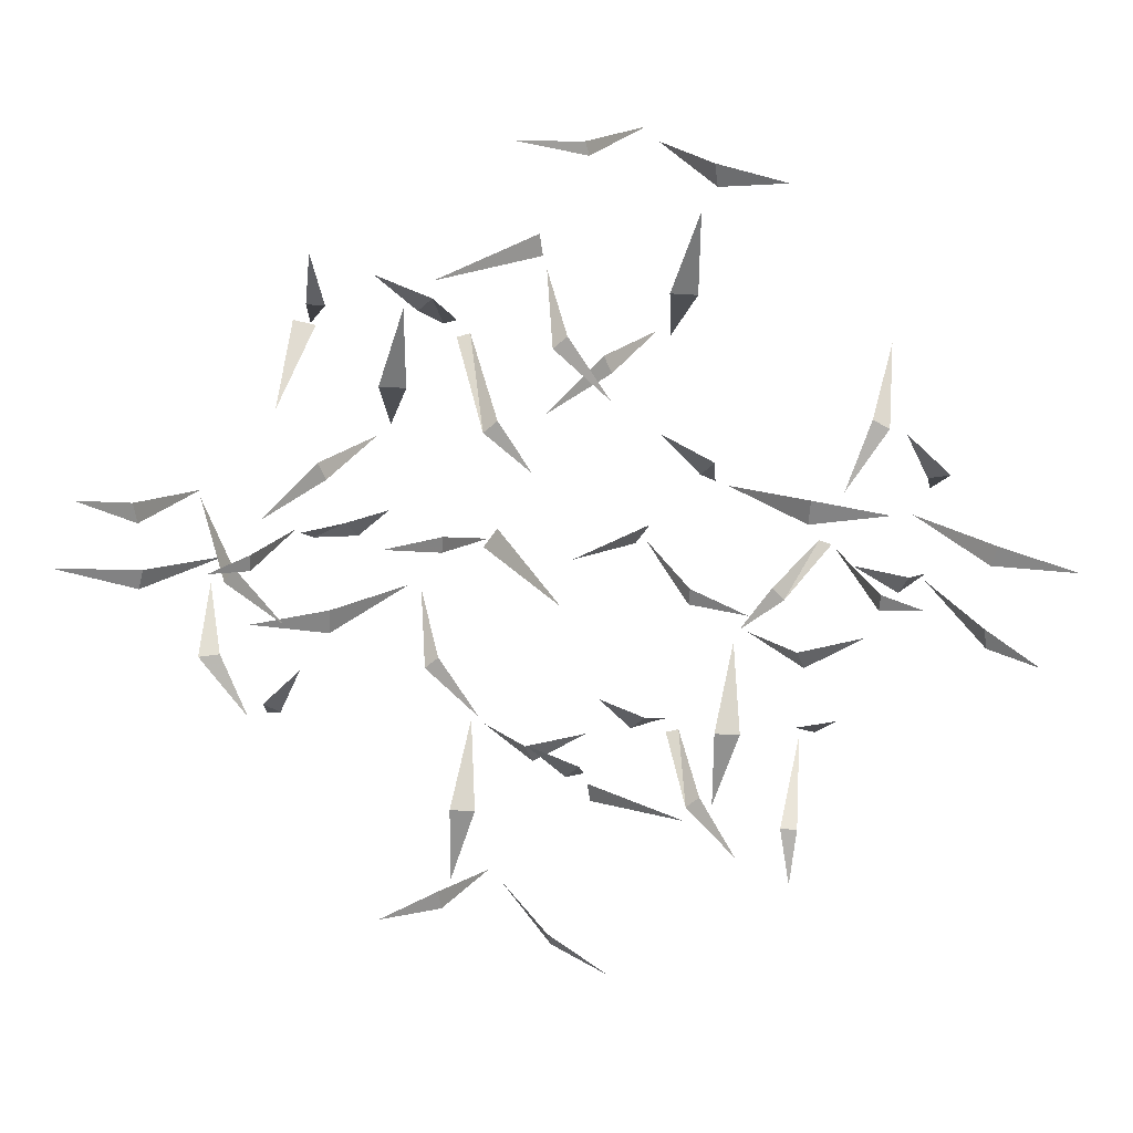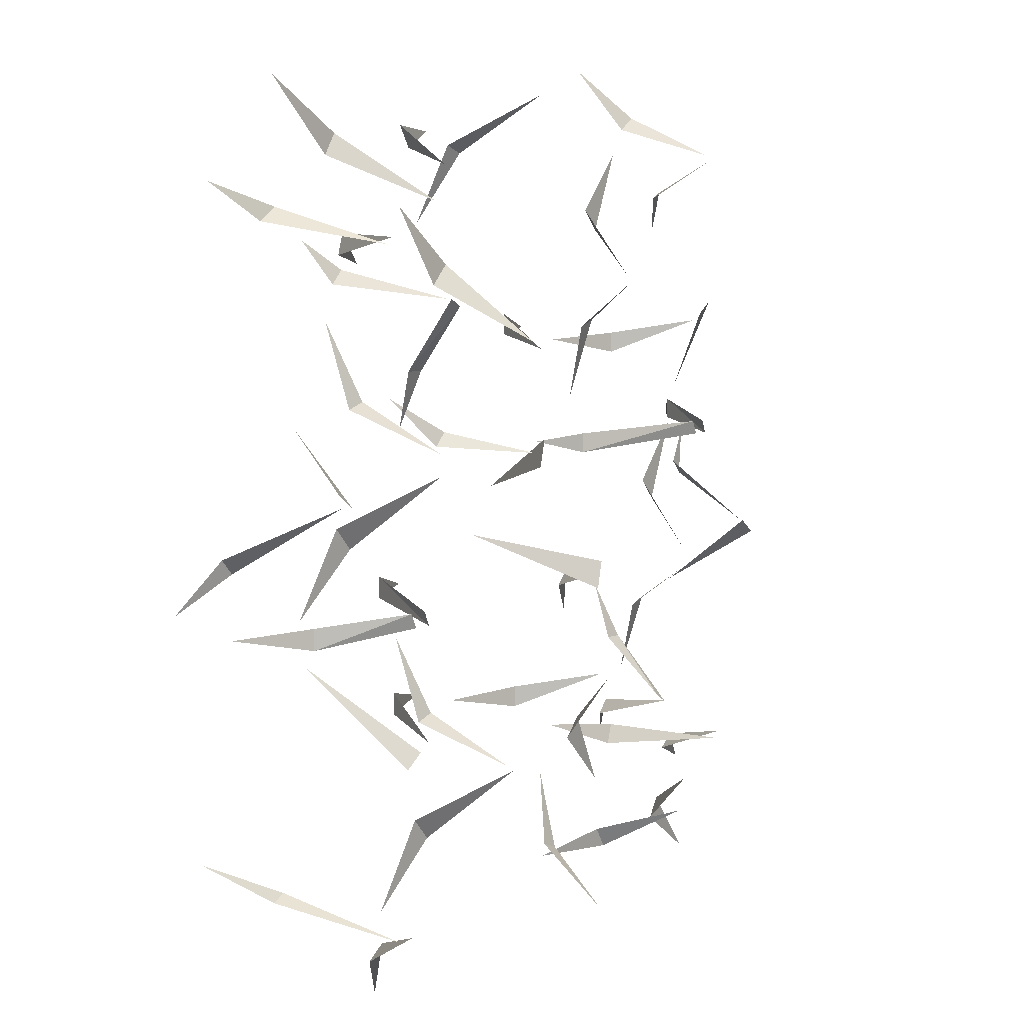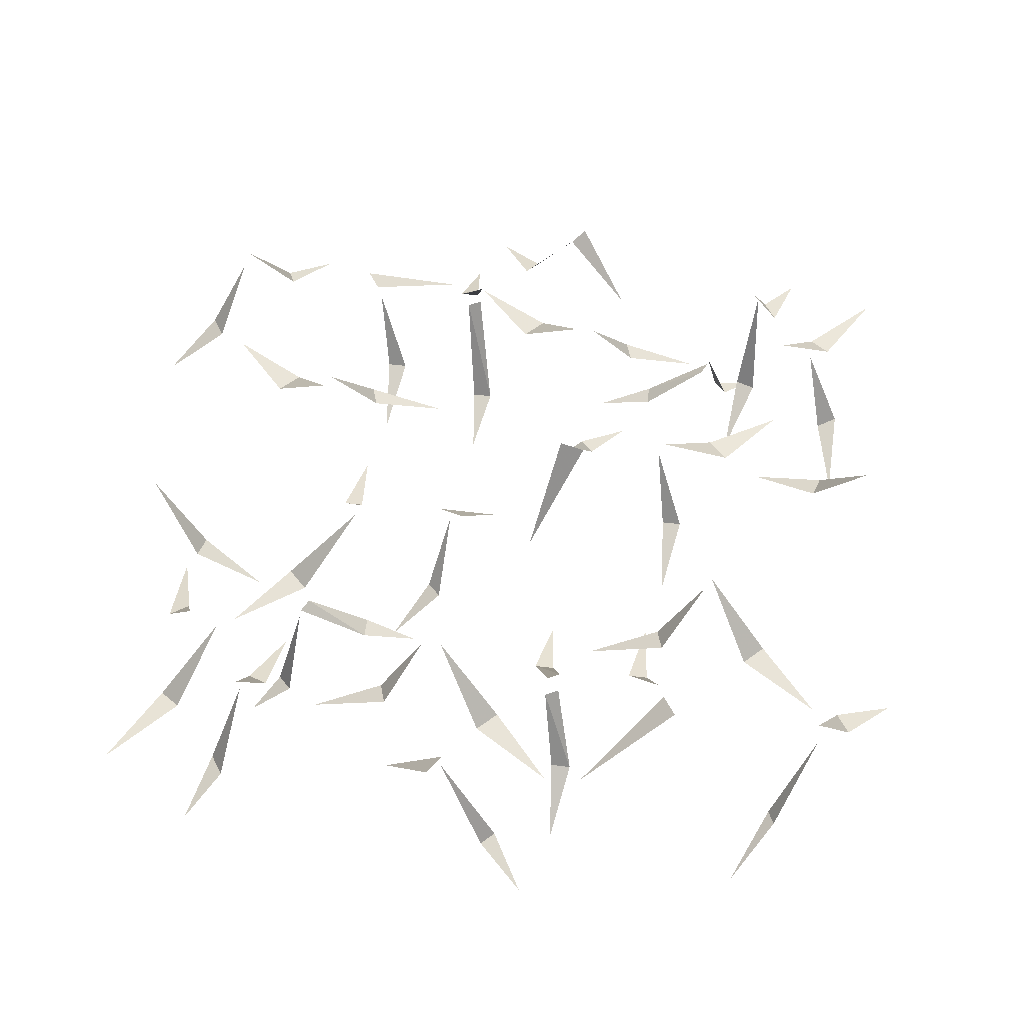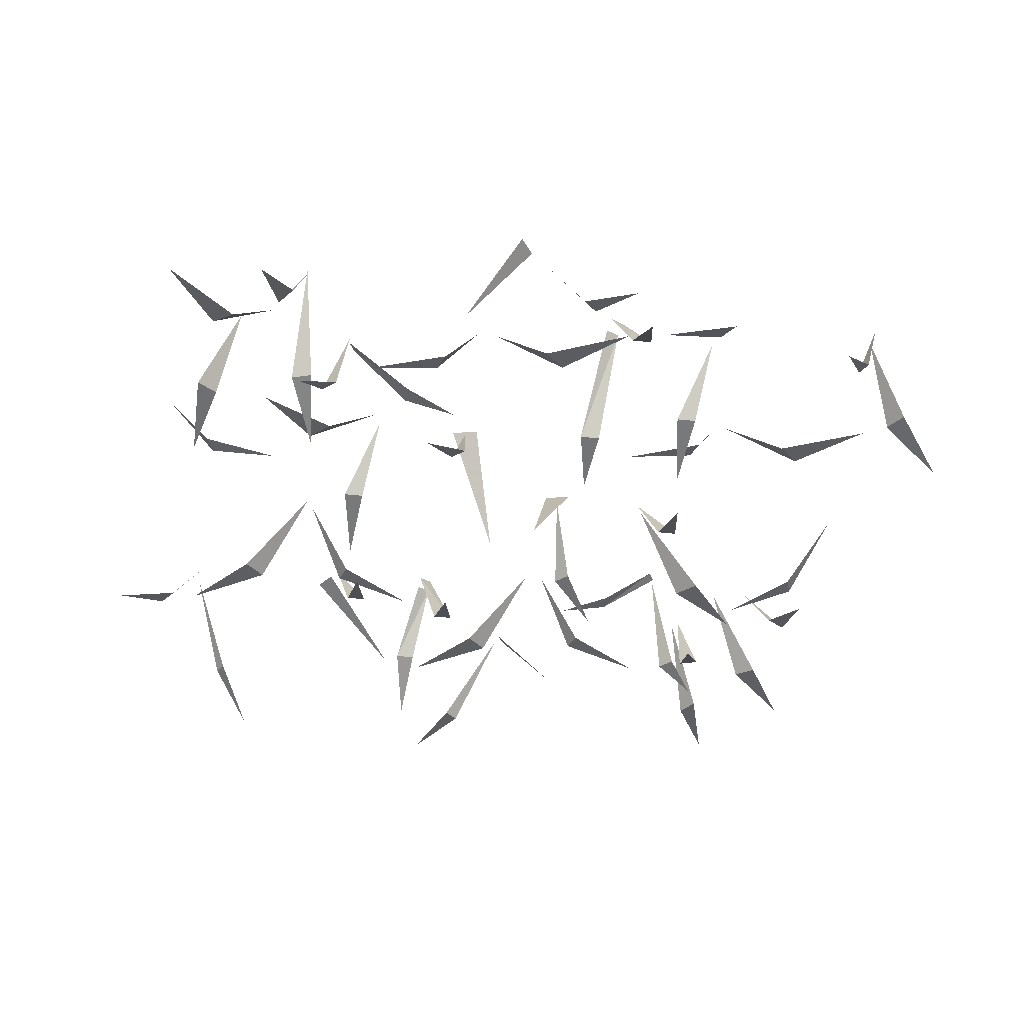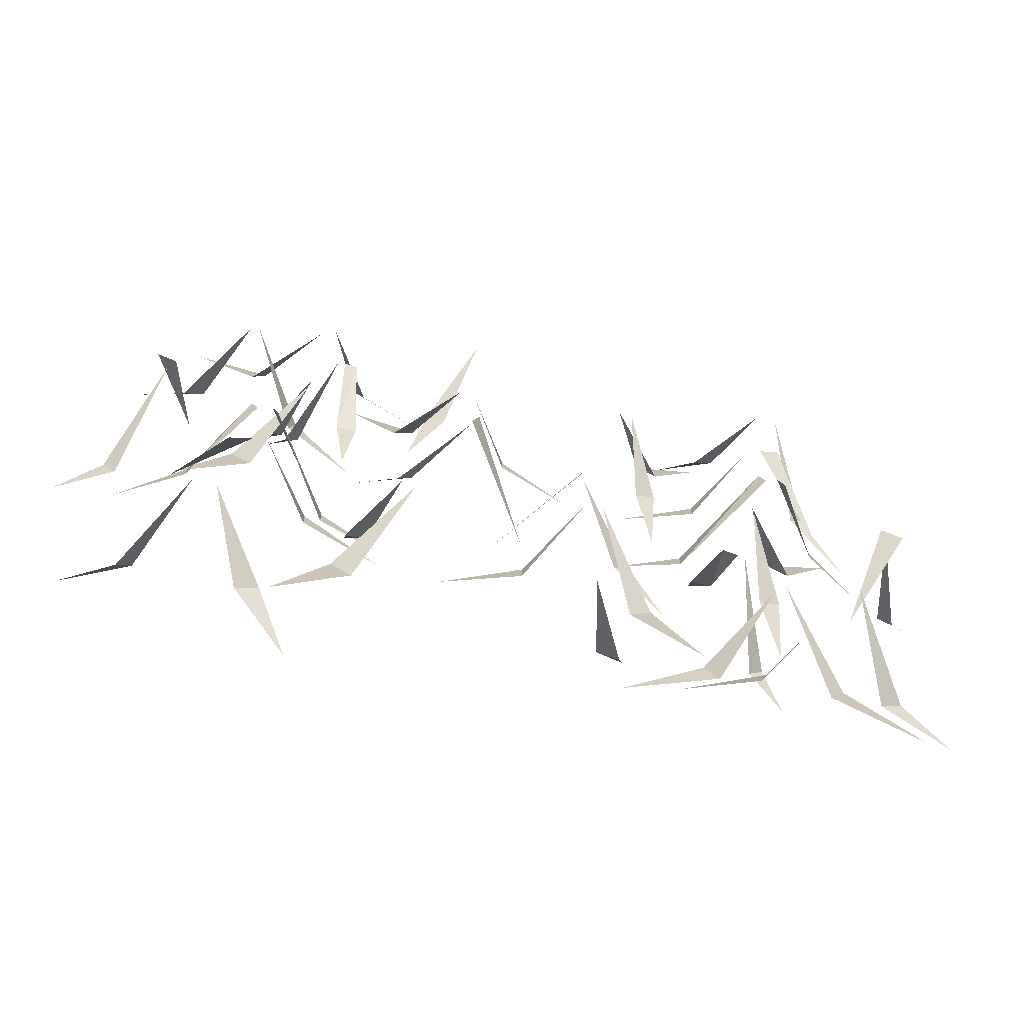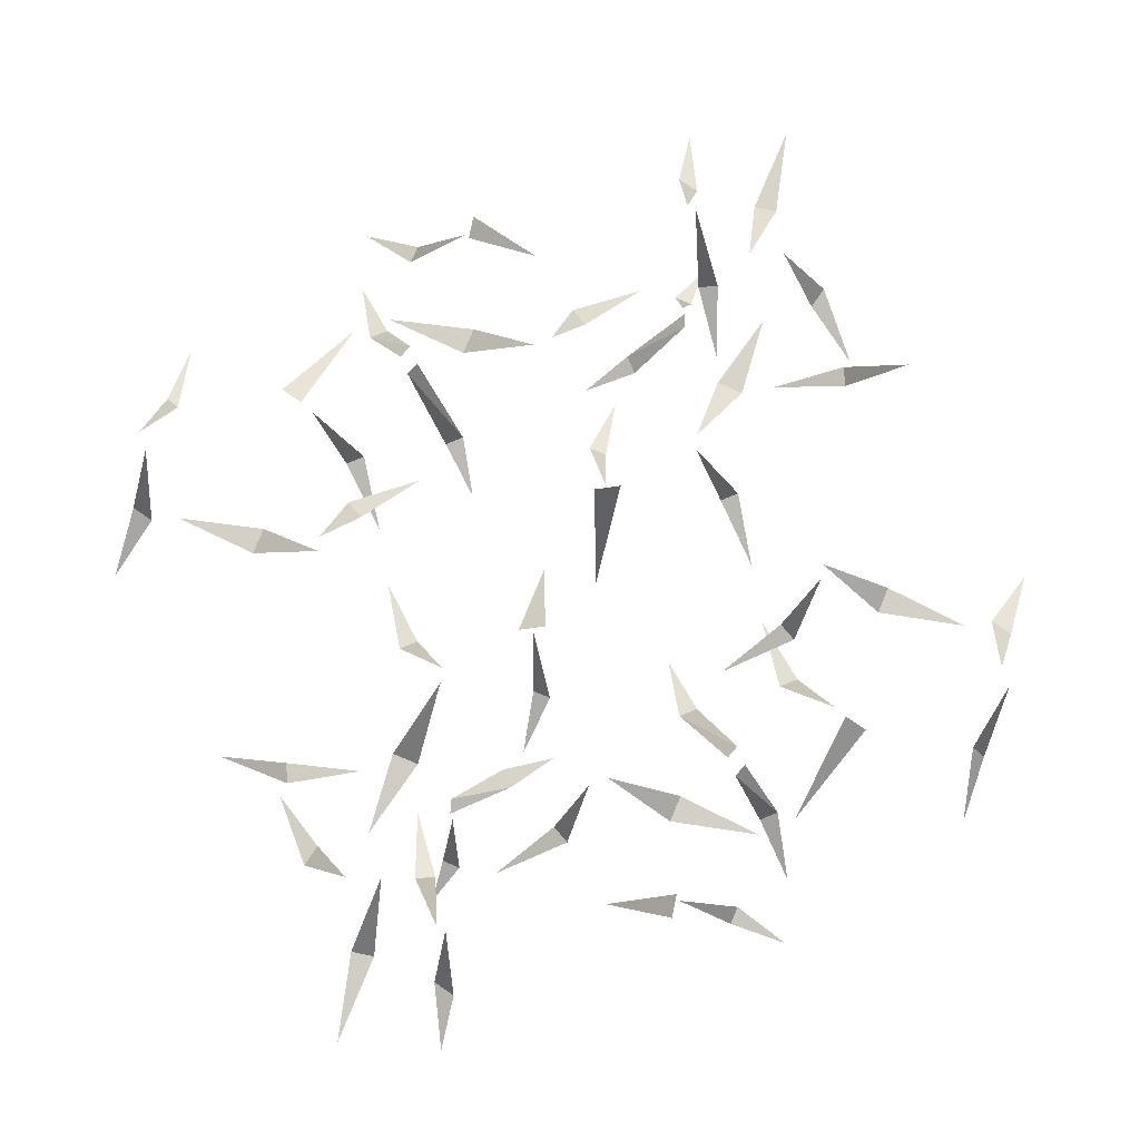
<metadata>
{"format":"obj","ext":"obj","renderer":"f3d","projection":"perspective","resolution":1024,"background":"white","views":[{"elev":-61.6,"azim":131.7,"up":"+Y"},{"elev":4.6,"azim":123.2,"up":"+Z"},{"elev":57.6,"azim":-82.8,"up":"+Y"},{"elev":-37.6,"azim":-98.2,"up":"+Y"},{"elev":-74.2,"azim":167.3,"up":"+Z"},{"elev":79.4,"azim":-112.1,"up":"+Y"}]}
</metadata>
<code>
v 0.2109 -0.007812 0.25
v 0.1953 -0.07031 0.1797
v 0.2188 -0.07031 0.1797
v 0.2266 -0.007812 0.2578
v 0.2031 -0.09375 0.1172
v 0.25 -0.08594 -0.4453
v 0.2734 -0.08594 -0.4609
v 0.3125 0 -0.4141
v 0.2109 -0.125 -0.5156
v 0.007812 -0.08594 0.2422
v 0.007812 -0.08594 0.2188
v 0.0625 0 0.2031
v -0.07812 -0.1172 0.2266
v 0.2109 -0.1172 -0.07031
v 0.2109 -0.1172 -0.04688
v 0.1406 -0.1406 -0.0625
v 0.2812 0 -0.08594
v 0.2891 0 -0.07031
v -0.4297 -0.1094 -0.3125
v -0.4062 -0.1094 -0.3281
v -0.3594 0 -0.2891
v -0.4844 -0.1328 -0.3516
v 0.1172 0 -0.2656
v 0.1641 -0.08594 -0.3438
v 0.1875 -0.08594 -0.3203
v 0.2422 -0.09375 -0.4141
v -0.3047 0 0.2422
v -0.3281 0 0.2578
v -0.3906 -0.08594 0.1484
v 0.2578 0 0.07031
v 0.3047 -0.08594 -0.007812
v 0.3281 -0.08594 0.01562
v 0.3828 -0.09375 -0.07812
v -0.2734 0 -0.3359
v -0.3516 -0.08594 -0.3828
v -0.3359 -0.08594 -0.4062
v -0.4297 -0.09375 -0.4609
v -0.1406 -0.09375 -0.07031
v -0.125 -0.09375 -0.08594
v -0.07031 -0.007812 -0.0625
v -0.1875 -0.125 -0.125
v -0.2812 -0.1172 -0.3047
v -0.2891 -0.1172 -0.2812
v -0.3516 0 -0.2969
v -0.2031 -0.1562 -0.2734
v 0.3125 0 -0.07031
v 0.3672 -0.08594 -0.1094
v 0.3672 -0.08594 -0.08594
v 0.4453 -0.1328 -0.09375
v 0.3359 0 -0.4141
v 0.3984 -0.1172 -0.375
v 0.3828 -0.1172 -0.3672
v 0.4609 -0.1641 -0.3281
v 0.2656 -0.125 0.2891
v 0.2812 -0.125 0.2734
v 0.3047 -0.1484 0.3203
v 0.2344 -0.007812 0.2578
v 0.07812 0 0.2109
v 0.1484 -0.08594 0.2734
v 0.125 -0.08594 0.2969
v 0.2031 -0.09375 0.3594
v -0.3984 -0.09375 -0.1016
v -0.4219 0 -0.02344
v -0.4453 0 -0.03906
v -0.07031 0 -0.4609
v -0.09375 -0.09375 -0.3984
v -0.1172 -0.09375 -0.4062
v -0.1328 -0.125 -0.3203
v 0.3047 -0.08594 0.1406
v 0.2812 -0.08594 0.1484
v 0.2578 0 0.09375
v 0.3047 -0.1172 0.2344
v 0.1797 -0.08594 -0.2109
v 0.1562 -0.08594 -0.2031
v 0.1328 0 -0.2578
v 0.1797 -0.1172 -0.1172
v -0.2344 -0.08594 0.1953
v -0.2344 -0.08594 0.2188
v -0.2891 0 0.2344
v -0.1484 -0.1172 0.2109
v 0.3047 0 -0.08594
v -0.2188 -0.08594 -0.4219
v -0.2031 -0.08594 -0.3984
v -0.2578 0 -0.375
v -0.125 -0.1172 -0.4219
v 0.01562 -0.125 -0.01562
v -0.07031 0 -0.04688
v -0.0625 0 -0.07812
v -0.4609 -0.125 0.04688
v -0.4766 -0.125 0.03125
v -0.4297 -0.007812 -0.02344
v -0.5234 -0.1484 0.08594
v -0.2188 -0.007812 -0.2266
v -0.2031 -0.07031 -0.1562
v -0.2266 -0.07031 -0.1562
v -0.2344 -0.007812 -0.2344
v -0.2109 -0.09375 -0.09375
v -0.2578 -0.08594 0.4688
v -0.2812 -0.08594 0.4844
v -0.3203 0 0.4375
v -0.2188 -0.125 0.5391
v -0.01562 -0.08594 -0.2188
v -0.01562 -0.08594 -0.1953
v -0.07031 0 -0.1797
v 0.07031 -0.1172 -0.2031
v -0.2188 -0.1172 0.09375
v -0.2188 -0.1172 0.07031
v -0.1484 -0.1406 0.08594
v -0.2891 0 0.1094
v -0.2969 0 0.09375
v 0.4219 -0.1094 0.3359
v 0.3984 -0.1094 0.3516
v 0.3516 0 0.3125
v 0.4766 -0.1328 0.375
v -0.125 0 0.2891
v -0.1719 -0.08594 0.3672
v -0.1953 -0.08594 0.3438
v -0.25 -0.09375 0.4375
v 0.2969 0 -0.2188
v 0.3203 0 -0.2344
v 0.3828 -0.08594 -0.125
v -0.2656 0 -0.04688
v -0.3125 -0.08594 0.03125
v -0.3359 -0.08594 0.007812
v -0.3906 -0.09375 0.1016
v 0.2656 0 0.3594
v 0.3438 -0.08594 0.4062
v 0.3281 -0.08594 0.4297
v 0.4219 -0.09375 0.4844
v 0.1328 -0.09375 0.09375
v 0.1172 -0.09375 0.1094
v 0.0625 -0.007812 0.08594
v 0.1797 -0.125 0.1484
v 0.2734 -0.1172 0.3281
v 0.2812 -0.1172 0.3047
v 0.3438 0 0.3203
v 0.1953 -0.1562 0.2969
v -0.3203 0 0.09375
v -0.375 -0.08594 0.1328
v -0.375 -0.08594 0.1094
v -0.4531 -0.1328 0.1172
v -0.3438 0 0.4375
v -0.4062 -0.1172 0.3984
v -0.3906 -0.1172 0.3906
v -0.4688 -0.1641 0.3516
v -0.2734 -0.125 -0.2656
v -0.2891 -0.125 -0.25
v -0.3125 -0.1484 -0.2969
v -0.2422 -0.007812 -0.2344
v -0.08594 0 -0.1875
v -0.1562 -0.08594 -0.25
v -0.1328 -0.08594 -0.2734
v -0.2109 -0.09375 -0.3359
v 0.3906 -0.09375 0.125
v 0.4141 0 0.04688
v 0.4375 0 0.0625
v 0.0625 0 0.4844
v 0.08594 -0.09375 0.4219
v 0.1094 -0.09375 0.4297
v 0.125 -0.125 0.3438
v -0.3125 -0.08594 -0.1172
v -0.2891 -0.08594 -0.125
v -0.2656 0 -0.07031
v -0.3125 -0.1172 -0.2109
v -0.1875 -0.08594 0.2344
v -0.1641 -0.08594 0.2266
v -0.1406 0 0.2812
v -0.1875 -0.1172 0.1406
v 0.2266 -0.08594 -0.1719
v 0.2266 -0.08594 -0.1953
v 0.2812 0 -0.2109
v 0.1406 -0.1172 -0.1875
v -0.3125 0 0.1094
v 0.2109 -0.08594 0.4453
v 0.1953 -0.08594 0.4219
v 0.25 0 0.3984
v 0.1172 -0.1172 0.4453
v -0.02344 -0.125 0.03906
v 0.0625 0 0.07031
v 0.05469 0 0.1016
v 0.4531 -0.125 -0.02344
v 0.4688 -0.125 -0.007812
v 0.4219 -0.007812 0.04688
v 0.5156 -0.1484 -0.0625
f 1 2 3
f 1 3 4
f 3 2 5
f 6 7 8
f 7 6 9
f 10 11 12
f 11 10 13
f 14 15 16
f 15 14 17
f 15 17 18
f 19 20 21
f 20 19 22
f 23 24 25
f 25 24 26
f 27 28 29
f 30 31 32
f 32 31 33
f 34 35 36
f 36 35 37
f 38 39 40
f 39 38 41
f 42 43 44
f 43 42 45
f 46 47 48
f 48 47 49
f 50 51 52
f 52 51 53
f 54 55 56
f 55 54 57
f 58 59 60
f 60 59 61
f 62 63 64
f 65 66 67
f 67 66 68
f 69 70 71
f 70 69 72
f 73 74 75
f 74 73 76
f 77 78 79
f 78 77 80
f 81 47 46
f 82 83 84
f 83 82 85
f 86 87 88
f 89 90 91
f 90 89 92
f 93 94 95
f 93 95 96
f 95 94 97
f 98 99 100
f 99 98 101
f 102 103 104
f 103 102 105
f 106 107 108
f 107 106 109
f 107 109 110
f 111 112 113
f 112 111 114
f 115 116 117
f 117 116 118
f 119 120 121
f 122 123 124
f 124 123 125
f 126 127 128
f 128 127 129
f 130 131 132
f 131 130 133
f 134 135 136
f 135 134 137
f 138 139 140
f 140 139 141
f 142 143 144
f 144 143 145
f 146 147 148
f 147 146 149
f 150 151 152
f 152 151 153
f 154 155 156
f 157 158 159
f 159 158 160
f 161 162 163
f 162 161 164
f 165 166 167
f 166 165 168
f 169 170 171
f 170 169 172
f 173 139 138
f 174 175 176
f 175 174 177
f 178 179 180
f 181 182 183
f 182 181 184

</code>
